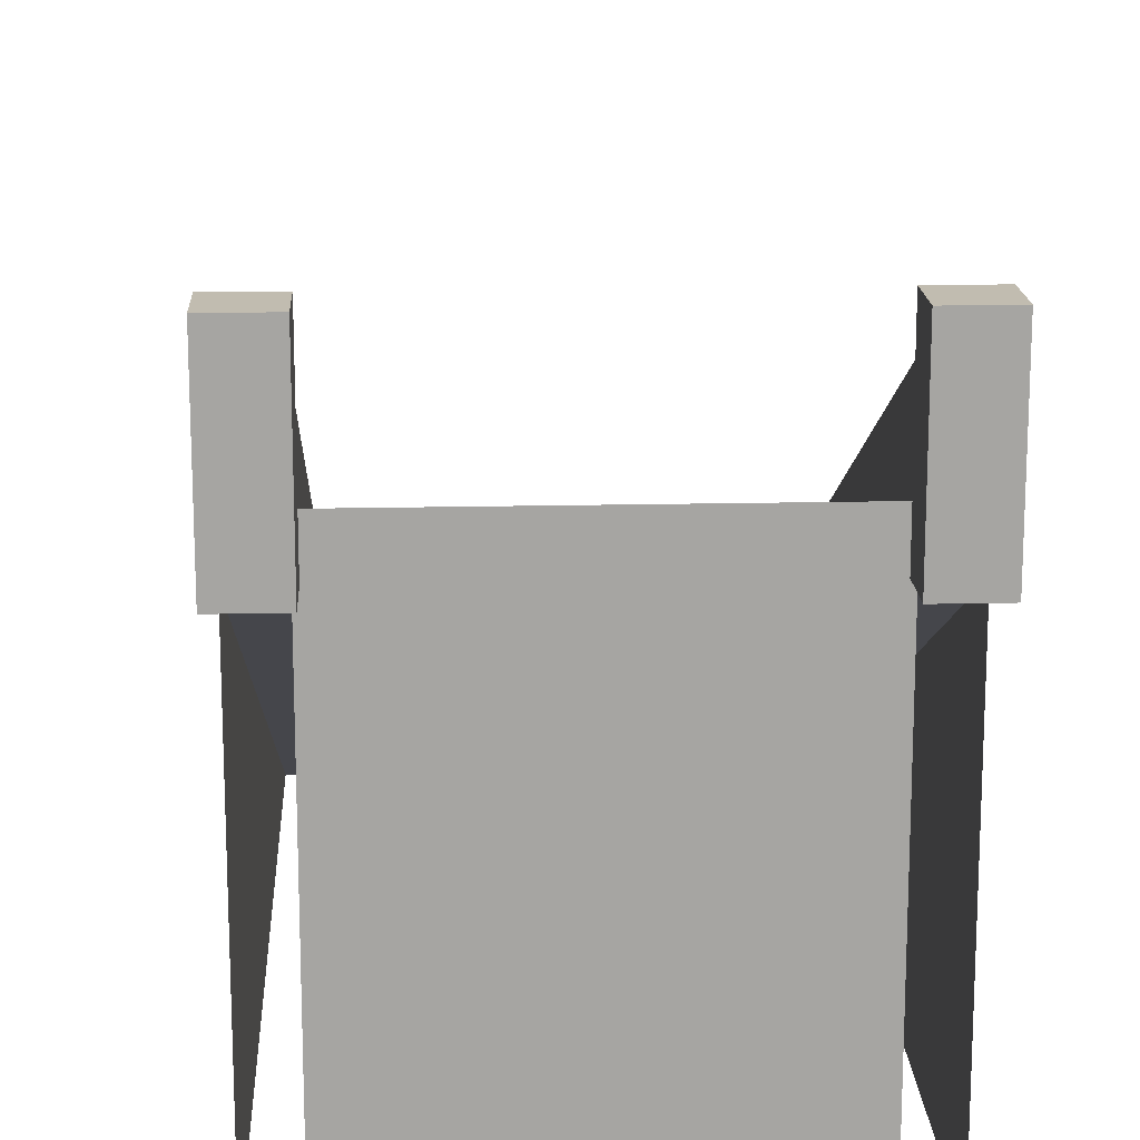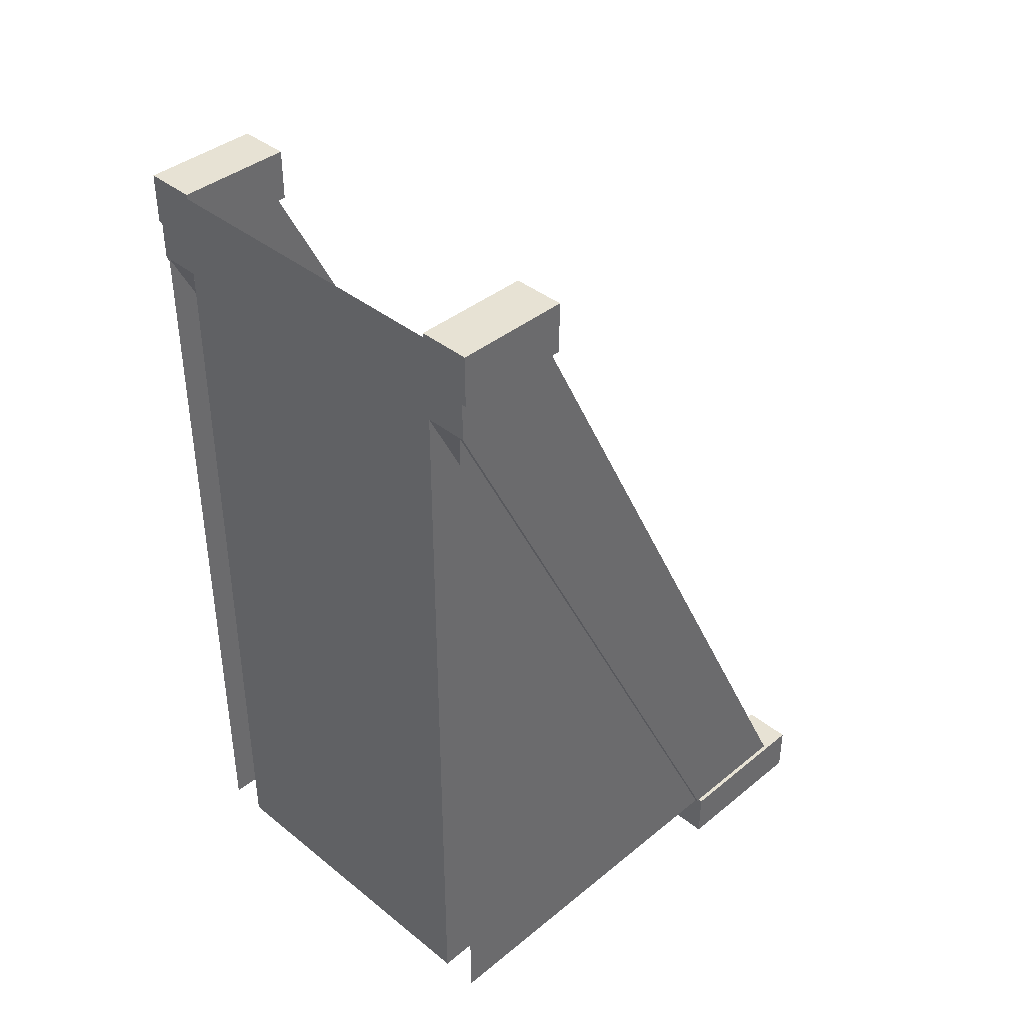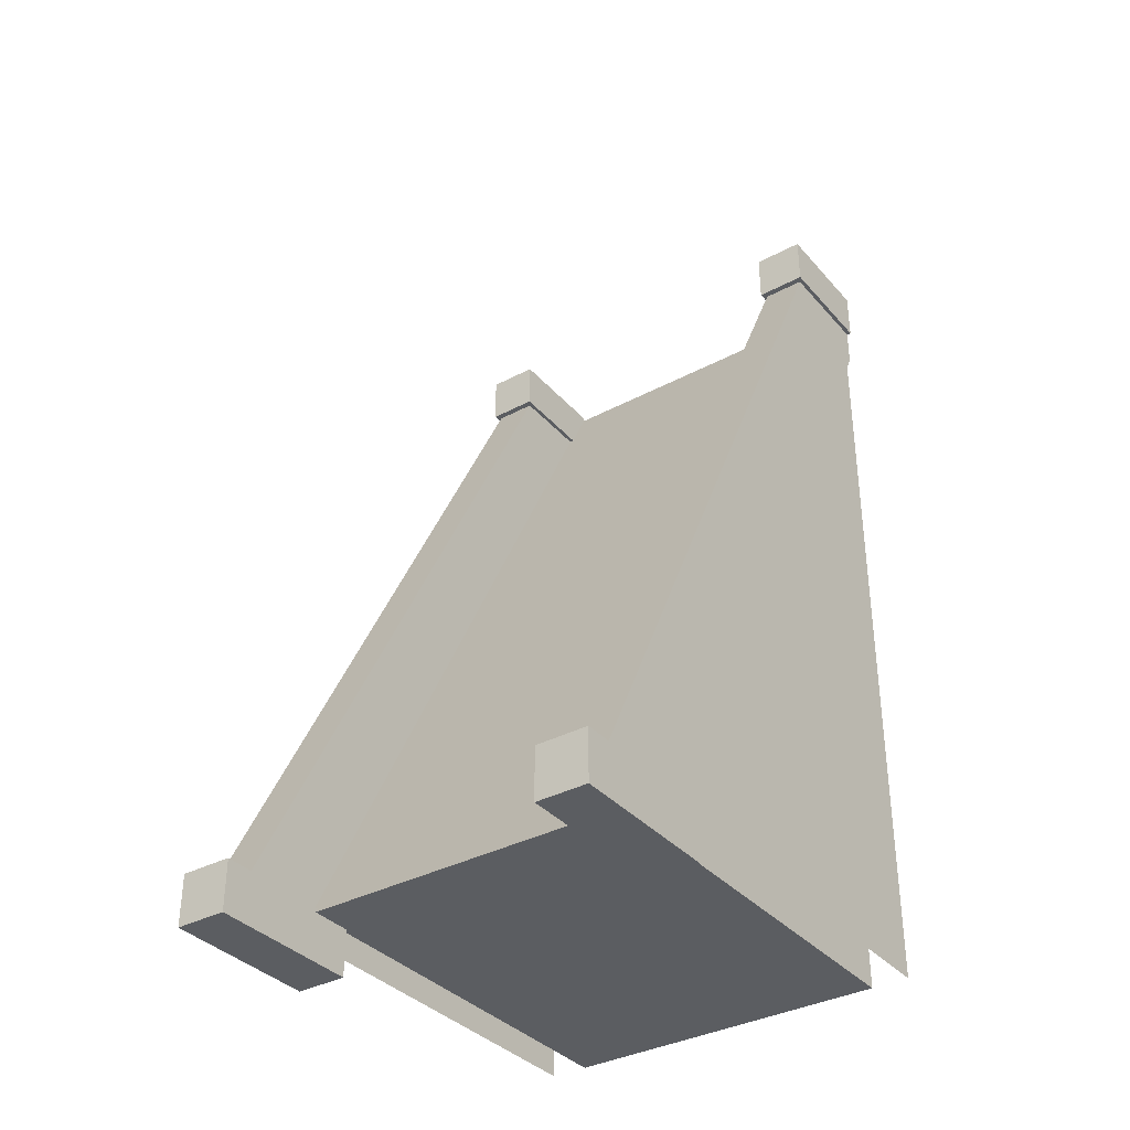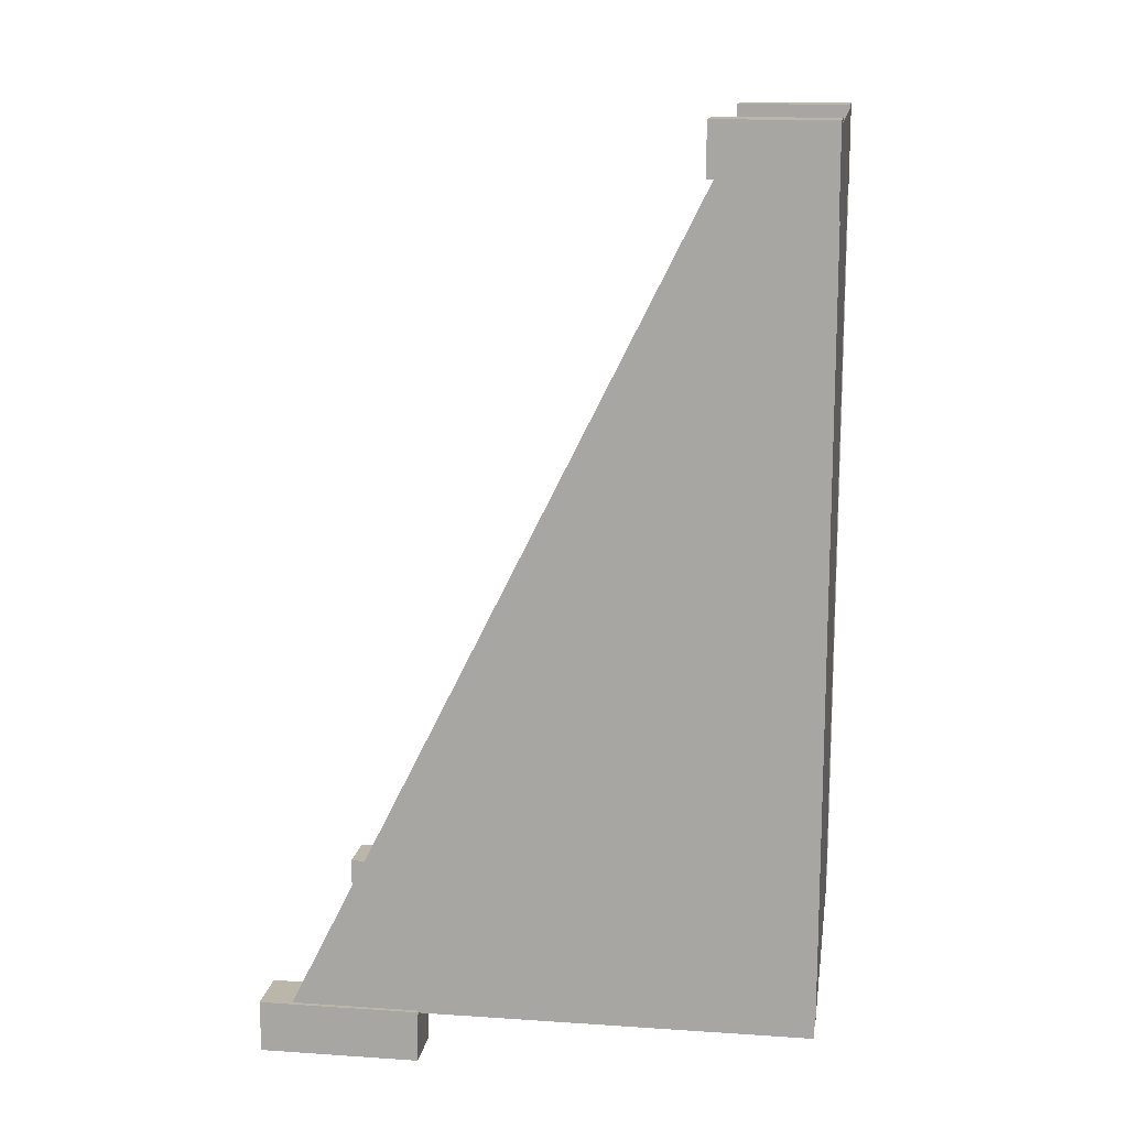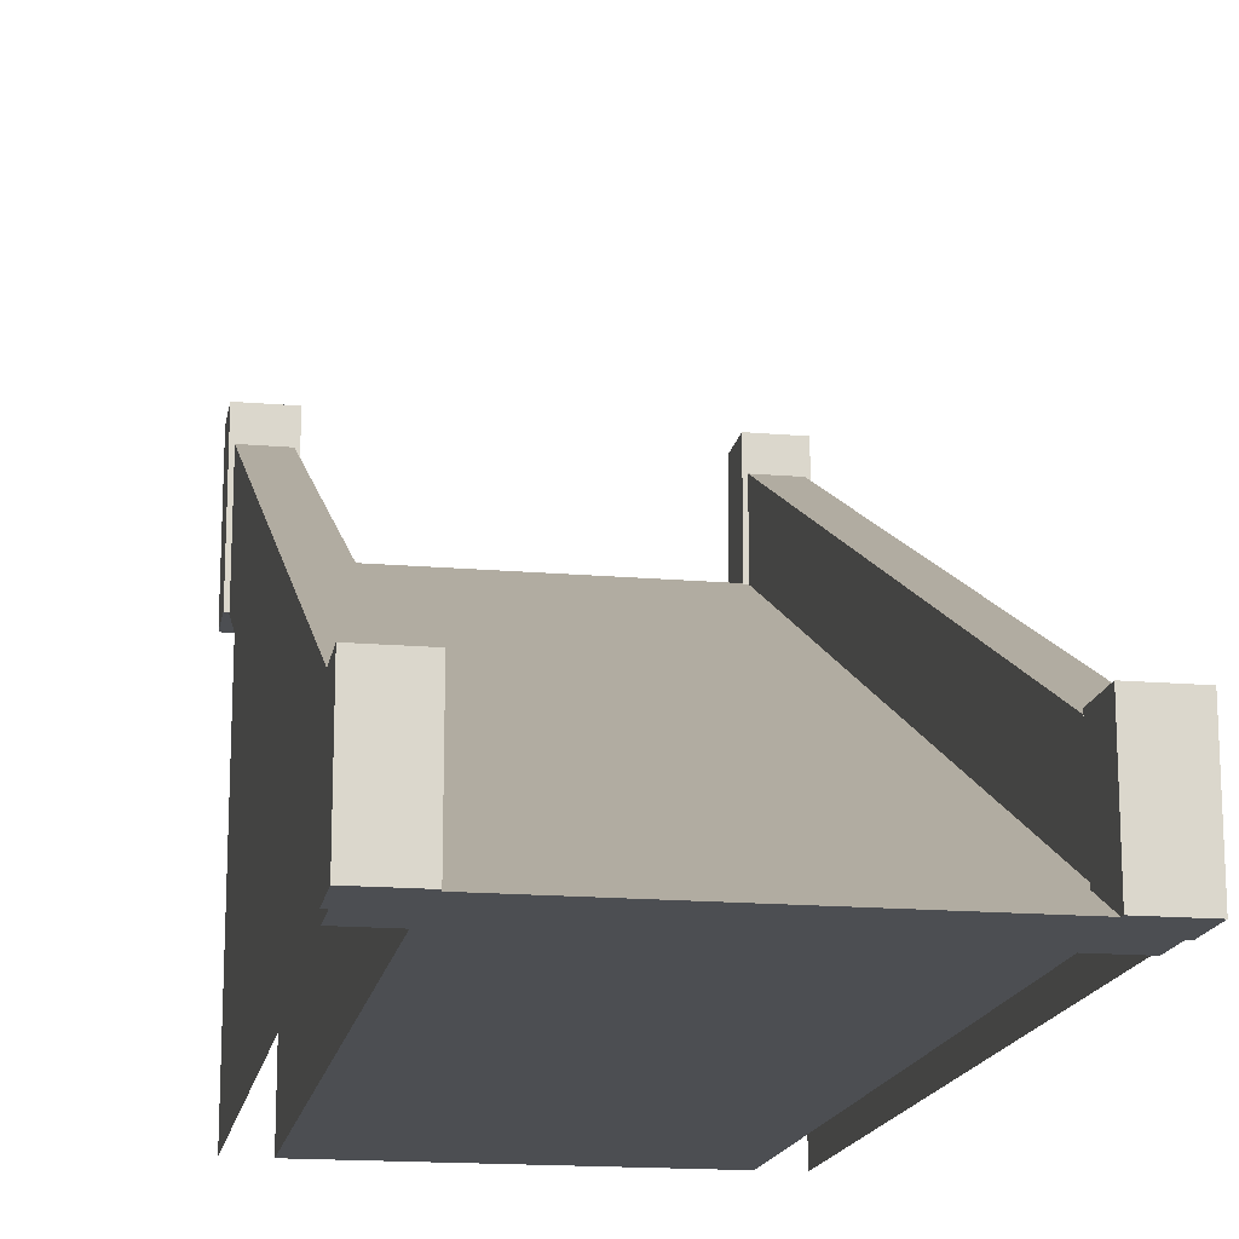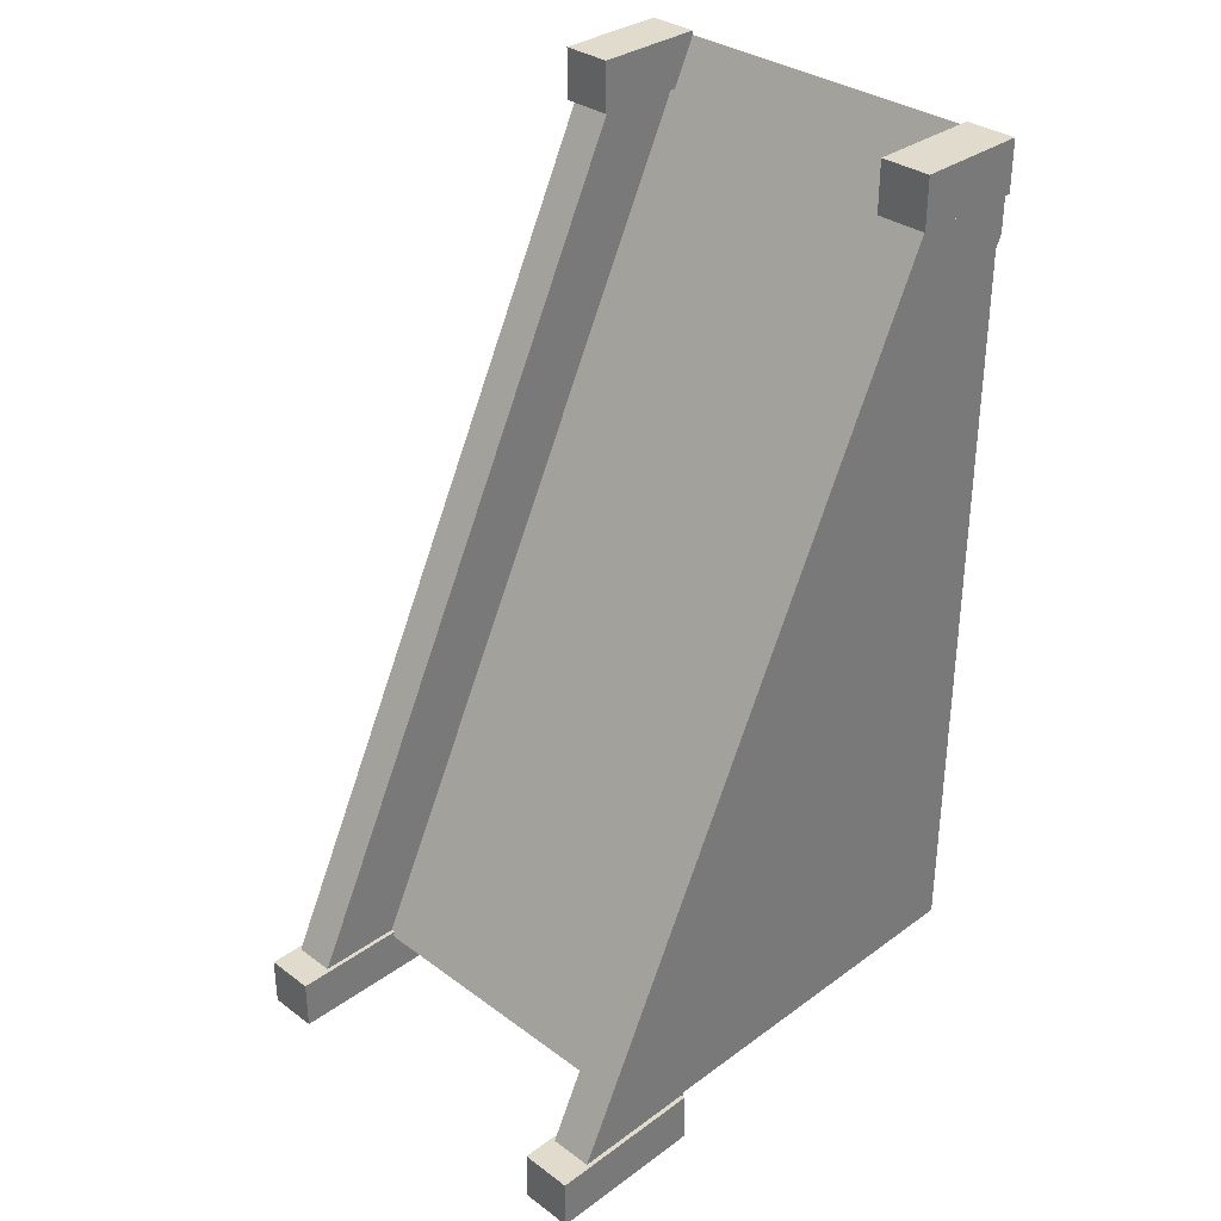
<metadata>
{"format":"obj","ext":"obj","renderer":"f3d","projection":"perspective","resolution":1024,"background":"white","views":[{"elev":16.5,"azim":177.3,"up":"+Y"},{"elev":39.7,"azim":44.8,"up":"+Z"},{"elev":-35.7,"azim":-144.8,"up":"+Z"},{"elev":14.0,"azim":-81.6,"up":"+Z"},{"elev":-16.7,"azim":-10.0,"up":"+Y"},{"elev":33.2,"azim":-134.9,"up":"+Z"}]}
</metadata>
<code>
o Cube.010
v 3.9 -5 5
v 3.9 -3 5
v 3.9 -5 3
v 4.9 -5 5
v 4.9 -3 5
v 4.9 -5 3
v 3.9 6 -13
v 3.9 4 -15
v 3.9 7 -15
v 4.9 6 -13
v 4.9 4 -15
v 4.9 7 -15
v 3.8 -5 5.1
v 3.8 -2.3 5.1
v 3.8 -5 3.9
v 3.8 -2.3 3.9
v 5 -5 5.1
v 5 -2.3 5.1
v 5 -5 3.9
v 5 -2.3 3.9
v 3.8 4 -14.9
v 3.8 7.7 -14.9
v 3.8 4 -16.1
v 3.8 7.7 -16.1
v 5 4 -14.9
v 5 7.7 -14.9
v 5 4 -16.1
v 5 7.7 -16.1
v 4.8 -5 3
v 4.8 4 -15
v 4.8 -5 -15
v -3.9 -5 5
v -3.9 -3 5
v -3.9 -5 3
v -4.9 -5 5
v -4.9 -3 5
v -4.9 -5 3
v -3.9 6 -13
v -3.9 4 -15
v -3.9 7 -15
v -4.9 6 -13
v -4.9 4 -15
v -4.9 7 -15
v -3.8 -5 5.1
v -3.8 -2.3 5.1
v -3.8 -5 3.9
v -3.8 -2.3 3.9
v -5 -5 5.1
v -5 -2.3 5.1
v -5 -5 3.9
v -5 -2.3 3.9
v -3.8 4 -14.9
v -3.8 7.7 -14.9
v -3.8 4 -16.1
v -3.8 7.7 -16.1
v -5 4 -14.9
v -5 7.7 -14.9
v -5 4 -16.1
v -5 7.7 -16.1
v -4.8 -5 3
v -4.8 4 -15
v -4.8 -5 -15
f 4 5 2 1
f 3 6 4 1
f 8 9 12 11
f 12 9 7 10
f 2 5 10 7
f 4 6 5
f 11 12 10
f 10 5 6 11
f 3 2 7 8
f 9 8 7
f 1 2 3
f 3 8 11 6
f 13 14 16 15
f 15 16 20 19
f 19 20 18 17
f 17 18 14 13
f 15 19 17 13
f 20 16 14 18
f 21 22 24 23
f 23 24 28 27
f 27 28 26 25
f 25 26 22 21
f 23 27 25 21
f 28 24 22 26
f 30 29 31
f 35 32 33 36
f 34 32 35 37
f 39 42 43 40
f 43 41 38 40
f 33 38 41 36
f 35 36 37
f 42 41 43
f 41 42 37 36
f 34 39 38 33
f 40 38 39
f 32 34 33
f 34 37 42 39
f 44 46 47 45
f 46 50 51 47
f 50 48 49 51
f 48 44 45 49
f 46 44 48 50
f 51 49 45 47
f 52 54 55 53
f 54 58 59 55
f 58 56 57 59
f 56 52 53 57
f 54 52 56 58
f 59 57 53 55
f 61 62 60
o Cube.011
v -3.9 -5 5
v -3.9 -5 -15
v -3.9 5 -15
v 3.9 -5 5
v 3.9 -5 -15
v 3.9 5 -15
f 63 65 64
f 64 65 68 67
f 67 68 66
f 64 67 66 63
f 68 65 63 66

</code>
